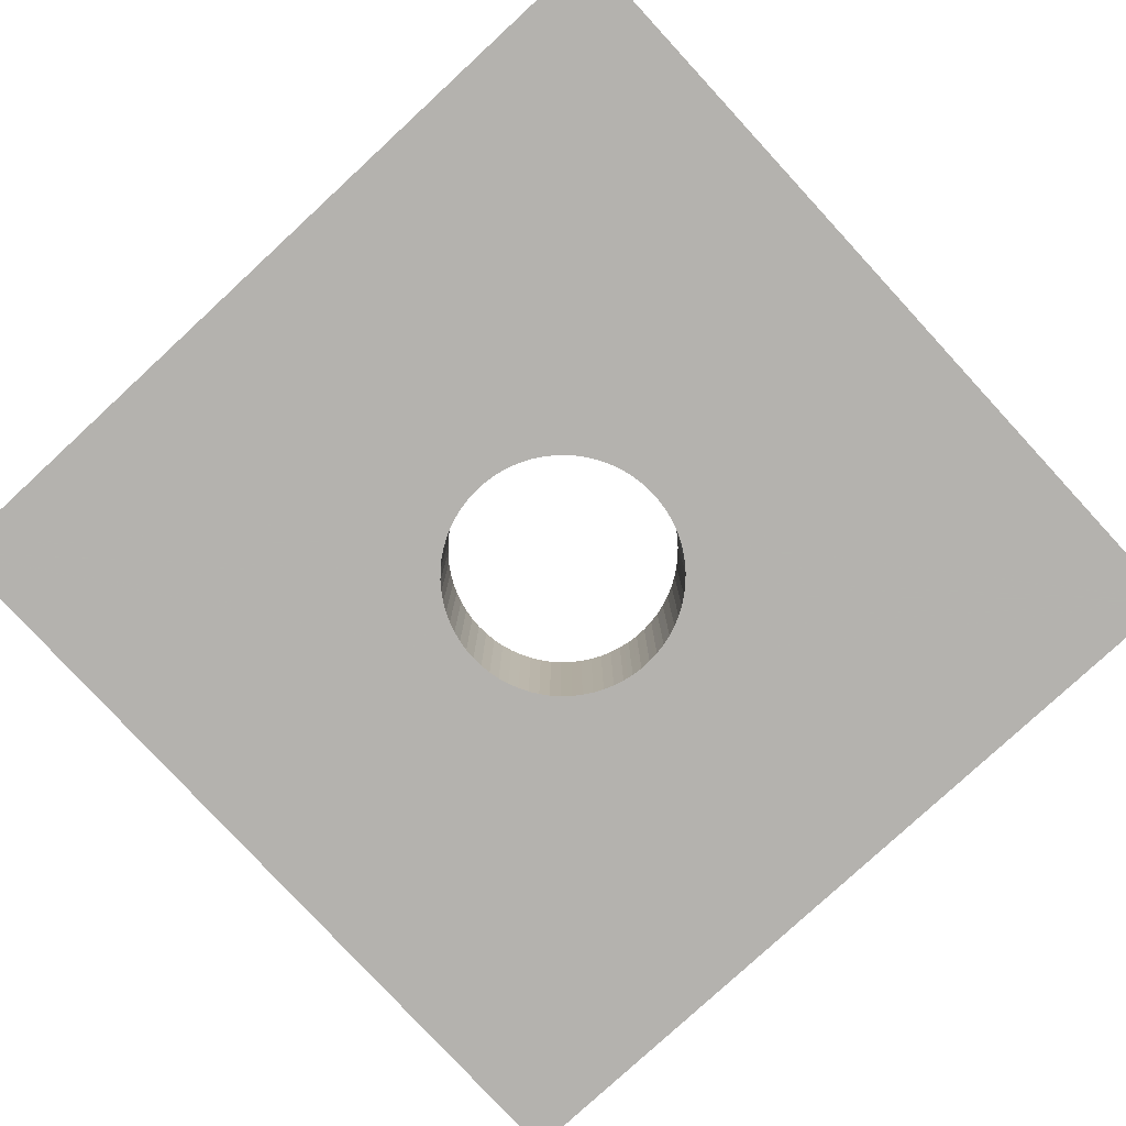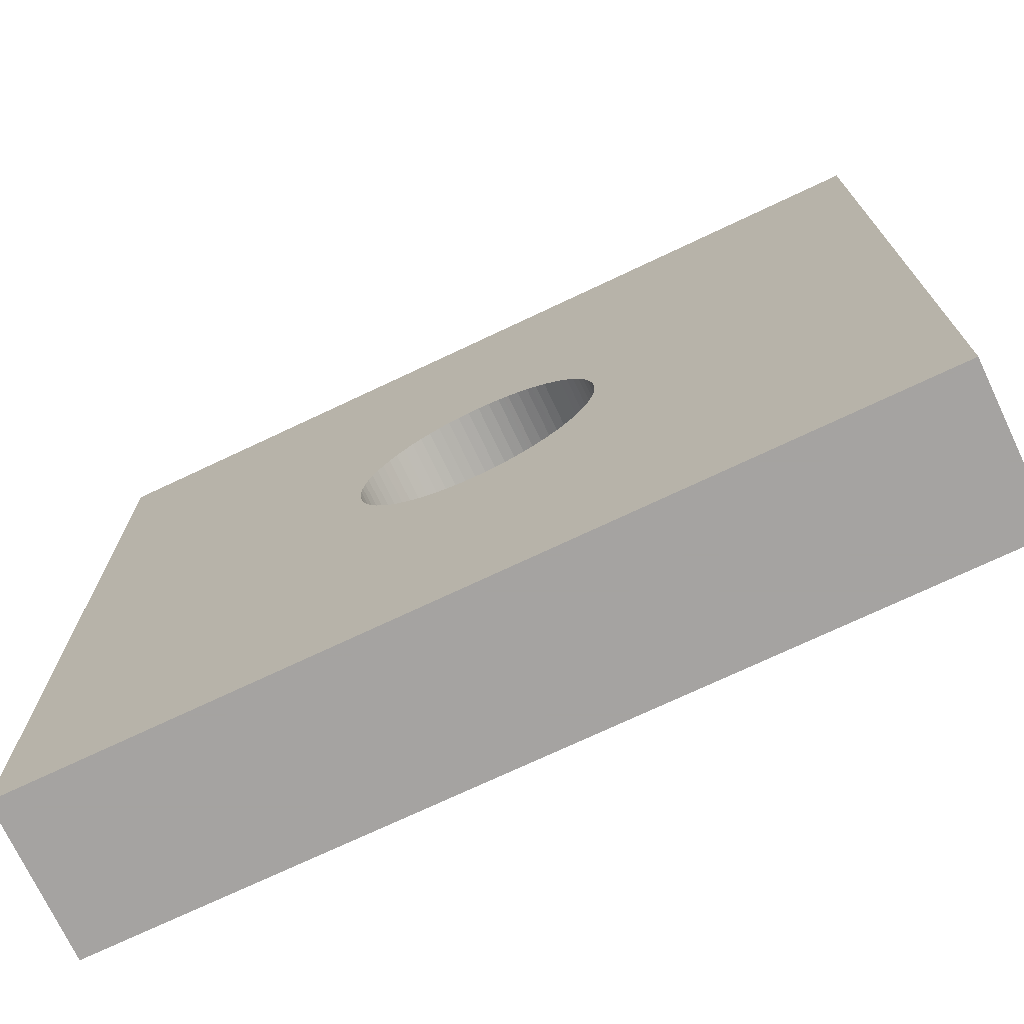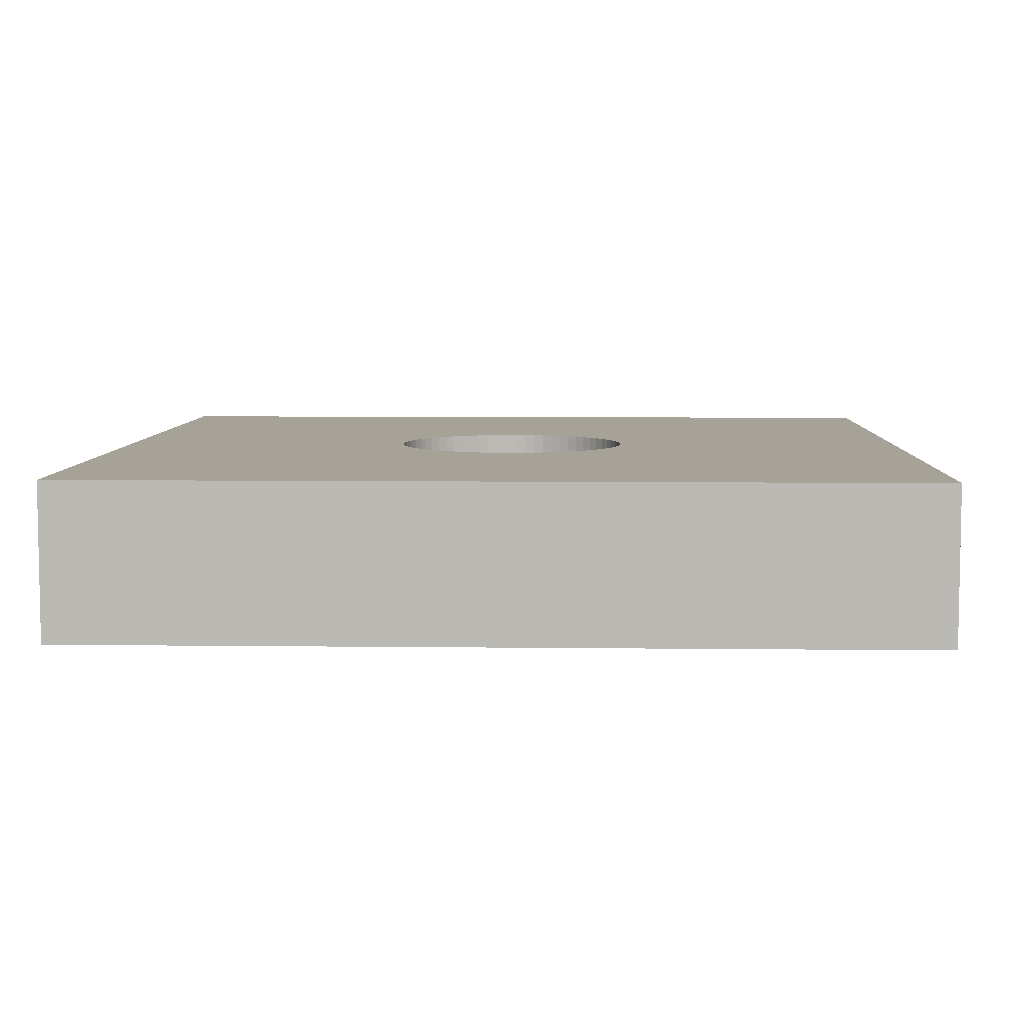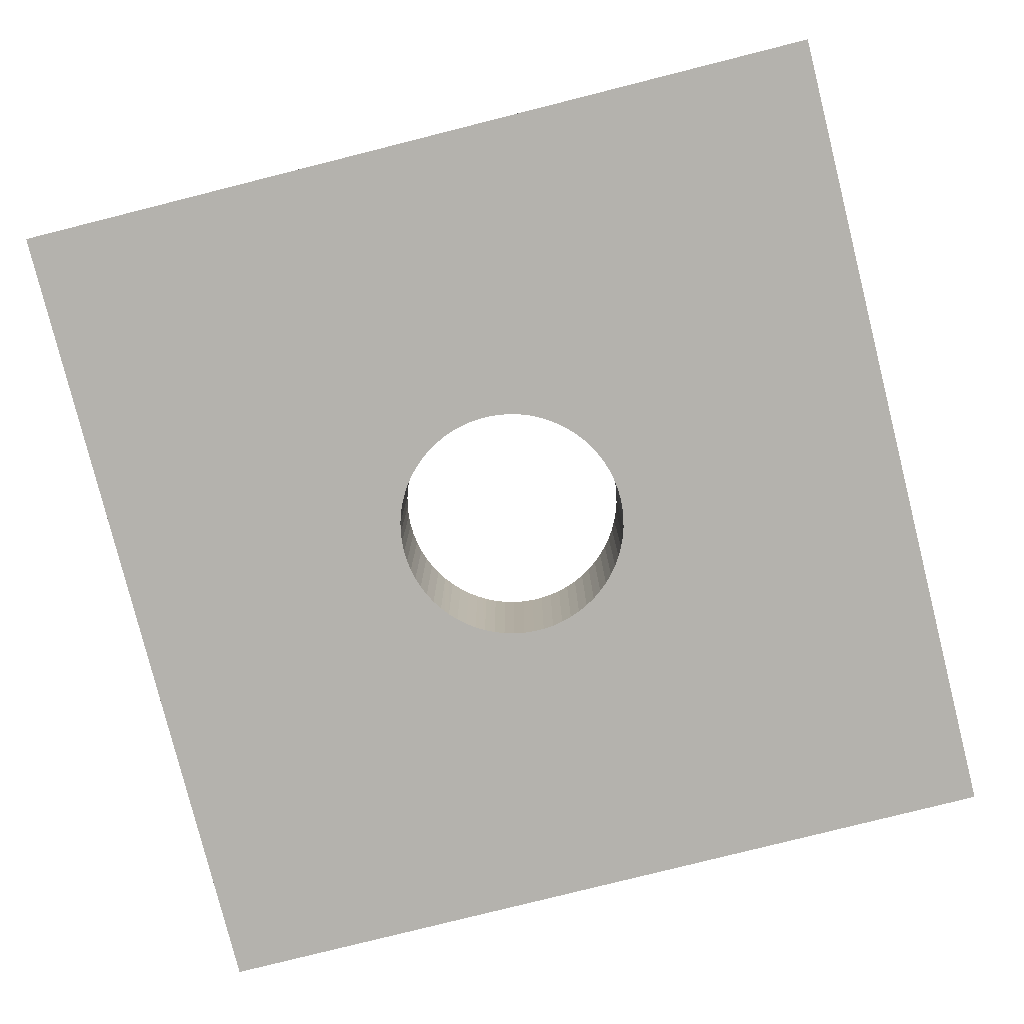
<metadata>
{"format":"obj","ext":"obj","renderer":"f3d","projection":"perspective","resolution":1024,"background":"white","views":[{"elev":-79.8,"azim":-47.3,"up":"+Z"},{"elev":-73.1,"azim":25.3,"up":"+Y"},{"elev":6.6,"azim":-178.0,"up":"+Z"},{"elev":-79.6,"azim":-75.9,"up":"+Z"}]}
</metadata>
<code>
v -1.343 -0.1925 0.705
v -1.343 -0.1925 0.775
v -1.343 0.1925 0.705
v -1.343 0.1925 0.775
v -1.205 -0.002468 0.705
v -1.205 -0.000143 0.705
v -1.205 -0.002468 0.775
v -1.205 0.002468 0.705
v -1.205 0.000143 0.775
v -1.205 0.002468 0.775
v -1.205 -0.004783 0.775
v -1.205 0.004783 0.705
v -1.205 -0.005068 0.705
v -1.205 0.005068 0.775
v -1.204 -0.007383 0.705
v -1.204 -0.007383 0.775
v -1.204 0.007383 0.705
v -1.204 0.007383 0.775
v -1.204 0.00967 0.705
v -1.204 -0.00967 0.775
v -1.204 -0.009951 0.705
v -1.204 0.009951 0.775
v -1.204 -0.01224 0.705
v -1.204 0.01224 0.705
v -1.204 -0.01224 0.775
v -1.204 0.01224 0.775
v -1.203 0.01448 0.705
v -1.203 -0.01448 0.775
v -1.203 -0.01476 0.705
v -1.203 0.01476 0.775
v -1.202 -0.017 0.705
v -1.202 0.017 0.705
v -1.202 -0.017 0.775
v -1.202 0.017 0.775
v -1.201 0.01917 0.705
v -1.201 -0.01917 0.775
v -1.201 -0.01944 0.705
v -1.201 0.01944 0.775
v -1.201 -0.02162 0.705
v -1.201 -0.02162 0.775
v -1.201 0.02162 0.705
v -1.201 0.02162 0.775
v -1.2 0.02371 0.705
v -1.2 -0.02371 0.775
v -1.199 -0.02397 0.705
v -1.199 0.02397 0.775
v -1.198 -0.02606 0.705
v -1.198 0.02606 0.705
v -1.198 -0.02606 0.775
v -1.198 0.02606 0.775
v -1.197 -0.02806 0.775
v -1.197 0.02806 0.705
v -1.197 -0.0283 0.705
v -1.197 0.0283 0.775
v -1.196 -0.0303 0.705
v -1.196 -0.0303 0.775
v -1.196 0.0303 0.705
v -1.196 0.0303 0.775
v -1.195 -0.03218 0.775
v -1.195 0.03218 0.705
v -1.194 -0.03241 0.705
v -1.194 0.03241 0.775
v -1.193 -0.03429 0.705
v -1.193 -0.03429 0.775
v -1.193 0.03429 0.705
v -1.193 0.03429 0.775
v -1.191 -0.03604 0.775
v -1.191 0.03604 0.705
v -1.191 -0.03626 0.705
v -1.191 0.03626 0.775
v -1.19 -0.03801 0.705
v -1.19 0.03801 0.705
v -1.19 -0.03801 0.775
v -1.19 0.03801 0.775
v -1.189 0.03886 0.705
v -1.189 0.03886 0.775
v -1.188 0.03961 0.705
v -1.188 -0.03961 0.775
v -1.188 -0.03981 0.705
v -1.188 0.03981 0.775
v -1.186 -0.04142 0.705
v -1.186 -0.04142 0.775
v -1.186 0.04142 0.705
v -1.186 0.04142 0.775
v -1.184 -0.04287 0.775
v -1.184 0.04287 0.705
v -1.184 -0.04305 0.705
v -1.184 0.04305 0.775
v -1.182 -0.0445 0.705
v -1.182 -0.0445 0.775
v -1.182 0.0445 0.705
v -1.182 0.0445 0.775
v -1.18 -0.04578 0.775
v -1.18 0.04578 0.705
v -1.18 -0.04593 0.705
v -1.18 0.04593 0.775
v -1.178 -0.04721 0.705
v -1.178 -0.04721 0.775
v -1.178 0.04721 0.705
v -1.178 0.04721 0.775
v -1.176 -0.04832 0.775
v -1.176 0.04832 0.705
v -1.176 -0.04845 0.705
v -1.176 0.04845 0.775
v -1.174 -0.04955 0.705
v -1.174 -0.04955 0.775
v -1.174 0.04955 0.705
v -1.174 0.04955 0.775
v -1.172 -0.05047 0.775
v -1.172 0.05047 0.705
v -1.171 -0.05058 0.705
v -1.171 0.05058 0.775
v -1.169 -0.05149 0.705
v -1.169 -0.05149 0.775
v -1.169 0.05149 0.705
v -1.169 0.05149 0.775
v -1.167 -0.05221 0.775
v -1.167 0.05221 0.705
v -1.167 -0.0523 0.705
v -1.167 0.0523 0.775
v -1.165 -0.05302 0.705
v -1.165 -0.05302 0.775
v -1.165 0.05302 0.705
v -1.165 0.05302 0.775
v -1.162 -0.05354 0.775
v -1.162 0.05354 0.705
v -1.162 -0.0536 0.705
v -1.162 0.0536 0.775
v -1.16 -0.05412 0.705
v -1.16 -0.05412 0.775
v -1.16 0.05412 0.705
v -1.16 0.05412 0.775
v -1.158 -0.05443 0.775
v -1.158 0.05443 0.705
v -1.157 -0.05447 0.705
v -1.157 0.05447 0.775
v -1.155 -0.05478 0.705
v -1.155 -0.05478 0.775
v -1.155 0.05478 0.705
v -1.155 0.05478 0.775
v -1.153 -0.05488 0.775
v -1.153 0.05488 0.705
v -1.152 -0.0549 0.705
v -1.152 0.0549 0.775
v -1.15 -0.055 0.705
v -1.15 -0.055 0.775
v -1.15 0.055 0.705
v -1.15 0.055 0.775
v -1.148 -0.0549 0.775
v -1.148 0.0549 0.705
v -1.147 -0.05488 0.705
v -1.147 0.05488 0.775
v -1.145 -0.05478 0.705
v -1.145 -0.05478 0.775
v -1.145 0.05478 0.705
v -1.145 0.05478 0.775
v -1.143 -0.05447 0.775
v -1.143 0.05447 0.705
v -1.142 -0.05443 0.705
v -1.142 0.05443 0.775
v -1.14 -0.05412 0.705
v -1.14 -0.05412 0.775
v -1.14 0.05412 0.705
v -1.14 0.05412 0.775
v -1.138 -0.0536 0.775
v -1.138 0.0536 0.705
v -1.138 -0.05354 0.705
v -1.138 0.05354 0.775
v -1.135 -0.05302 0.705
v -1.135 -0.05302 0.775
v -1.135 0.05302 0.705
v -1.135 0.05302 0.775
v -1.133 -0.0523 0.775
v -1.133 0.0523 0.705
v -1.133 -0.05221 0.705
v -1.133 0.05221 0.775
v -1.131 -0.05149 0.705
v -1.131 -0.05149 0.775
v -1.131 0.05149 0.705
v -1.131 0.05149 0.775
v -1.129 -0.05058 0.775
v -1.129 0.05058 0.705
v -1.128 -0.05047 0.705
v -1.128 0.05047 0.775
v -1.126 -0.04955 0.705
v -1.126 -0.04955 0.775
v -1.126 0.04955 0.705
v -1.126 0.04955 0.775
v -1.124 -0.04845 0.775
v -1.124 0.04845 0.705
v -1.124 -0.04832 0.705
v -1.124 0.04832 0.775
v -1.122 -0.04721 0.705
v -1.122 -0.04721 0.775
v -1.122 0.04721 0.705
v -1.122 0.04721 0.775
v -1.12 -0.04593 0.775
v -1.12 0.04593 0.705
v -1.12 -0.04578 0.705
v -1.12 0.04578 0.775
v -1.118 -0.0445 0.705
v -1.118 -0.0445 0.775
v -1.118 0.0445 0.705
v -1.118 0.0445 0.775
v -1.116 -0.04305 0.775
v -1.116 0.04305 0.705
v -1.116 -0.04287 0.705
v -1.116 0.04287 0.775
v -1.114 -0.04142 0.705
v -1.114 -0.04142 0.775
v -1.114 0.04142 0.705
v -1.114 0.04142 0.775
v -1.112 -0.03981 0.775
v -1.112 0.03981 0.705
v -1.112 -0.03961 0.705
v -1.112 0.03961 0.775
v -1.111 -0.03886 0.705
v -1.111 -0.03886 0.775
v -1.11 -0.03801 0.705
v -1.11 -0.03801 0.775
v -1.11 0.03801 0.705
v -1.11 0.03801 0.775
v -1.109 -0.03626 0.775
v -1.109 0.03626 0.705
v -1.109 -0.03604 0.705
v -1.109 0.03604 0.775
v -1.107 -0.03429 0.705
v -1.107 -0.03429 0.775
v -1.107 0.03429 0.705
v -1.107 0.03429 0.775
v -1.106 -0.03241 0.775
v -1.106 0.03241 0.705
v -1.105 -0.03218 0.705
v -1.105 0.03218 0.775
v -1.104 -0.0303 0.705
v -1.104 -0.0303 0.775
v -1.104 0.0303 0.705
v -1.104 0.0303 0.775
v -1.103 -0.0283 0.775
v -1.103 0.0283 0.705
v -1.103 -0.02806 0.705
v -1.103 0.02806 0.775
v -1.102 -0.02606 0.705
v -1.102 -0.02606 0.775
v -1.102 0.02606 0.705
v -1.102 0.02606 0.775
v -1.101 -0.02397 0.775
v -1.101 0.02397 0.705
v -1.1 -0.02371 0.705
v -1.1 0.02371 0.775
v -1.099 -0.02162 0.705
v -1.099 -0.02162 0.775
v -1.099 0.02162 0.705
v -1.099 0.02162 0.775
v -1.099 0.01944 0.705
v -1.099 -0.01944 0.775
v -1.099 -0.01917 0.705
v -1.099 0.01917 0.775
v -1.098 -0.017 0.705
v -1.098 0.017 0.705
v -1.098 -0.017 0.775
v -1.098 0.017 0.775
v -1.097 0.01476 0.705
v -1.097 -0.01476 0.775
v -1.097 -0.01448 0.705
v -1.097 0.01448 0.775
v -1.096 -0.01224 0.705
v -1.096 0.01224 0.705
v -1.096 -0.01224 0.775
v -1.096 0.01224 0.775
v -1.096 0.009951 0.705
v -1.096 -0.009951 0.775
v -1.096 -0.00967 0.705
v -1.096 0.00967 0.775
v -1.095 -0.007383 0.705
v -1.095 -0.007383 0.775
v -1.095 0.007383 0.705
v -1.095 0.007383 0.775
v -1.095 -0.005068 0.775
v -1.095 0.005068 0.705
v -1.095 -0.004783 0.705
v -1.095 0.004783 0.775
v -1.095 -0.002468 0.705
v -1.095 0.000143 0.705
v -1.095 -0.002468 0.775
v -1.095 0.002468 0.705
v -1.095 -0.000143 0.775
v -1.095 0.002468 0.775
v -0.9575 -0.1925 0.705
v -0.9575 -0.1925 0.775
v -0.9575 0.1925 0.705
v -0.9575 0.1925 0.775
f 2 4 1
f 290 2 1
f 1 4 3
f 6 1 3
f 5 1 6
f 13 1 5
f 15 1 13
f 21 1 15
f 23 1 21
f 29 1 23
f 31 1 29
f 37 1 31
f 39 1 37
f 45 1 39
f 47 1 45
f 53 1 47
f 55 1 53
f 61 1 55
f 63 1 61
f 69 1 63
f 71 1 69
f 79 1 71
f 81 1 79
f 87 1 81
f 89 1 87
f 95 1 89
f 97 1 95
f 103 1 97
f 105 1 103
f 111 1 105
f 113 1 111
f 119 1 113
f 121 1 119
f 127 1 121
f 129 1 127
f 135 1 129
f 137 1 135
f 143 1 137
f 145 1 143
f 289 1 145
f 1 289 290
f 9 4 2
f 7 9 2
f 11 7 2
f 16 11 2
f 20 16 2
f 25 20 2
f 28 25 2
f 33 28 2
f 36 33 2
f 40 36 2
f 44 40 2
f 49 44 2
f 51 49 2
f 56 51 2
f 59 56 2
f 64 59 2
f 67 64 2
f 73 67 2
f 78 73 2
f 82 78 2
f 85 82 2
f 90 85 2
f 93 90 2
f 98 93 2
f 2 101 98
f 2 106 101
f 2 109 106
f 2 114 109
f 2 117 114
f 2 122 117
f 2 125 122
f 2 130 125
f 2 133 130
f 2 138 133
f 2 141 138
f 2 146 141
f 290 146 2
f 3 4 292
f 8 6 3
f 3 12 8
f 17 12 3
f 19 17 3
f 24 19 3
f 24 3 27
f 32 27 3
f 35 32 3
f 41 35 3
f 43 41 3
f 48 43 3
f 48 3 52
f 57 52 3
f 60 57 3
f 65 60 3
f 68 65 3
f 72 68 3
f 75 72 3
f 75 3 77
f 77 3 83
f 3 86 83
f 86 3 91
f 91 3 94
f 94 3 99
f 102 99 3
f 107 102 3
f 110 107 3
f 115 110 3
f 118 115 3
f 123 118 3
f 123 3 126
f 131 126 3
f 134 131 3
f 139 134 3
f 142 139 3
f 147 142 3
f 147 3 291
f 3 292 291
f 10 4 9
f 14 4 10
f 18 4 14
f 22 4 18
f 26 4 22
f 30 4 26
f 34 4 30
f 38 4 34
f 42 4 38
f 46 4 42
f 50 4 46
f 54 4 50
f 58 4 54
f 62 4 58
f 66 4 62
f 70 4 66
f 74 4 70
f 76 4 74
f 76 80 4
f 80 84 4
f 84 88 4
f 88 92 4
f 92 96 4
f 96 100 4
f 100 104 4
f 104 108 4
f 108 112 4
f 112 116 4
f 116 120 4
f 120 124 4
f 124 128 4
f 128 132 4
f 132 136 4
f 136 140 4
f 140 144 4
f 144 148 4
f 148 292 4
f 7 5 6
f 11 5 7
f 13 5 11
f 7 6 9
f 6 8 9
f 9 8 10
f 10 8 12
f 10 12 14
f 16 13 11
f 12 17 14
f 16 15 13
f 14 17 18
f 20 15 16
f 21 15 20
f 18 17 19
f 18 19 22
f 19 24 22
f 25 21 20
f 25 23 21
f 22 24 26
f 28 23 25
f 29 23 28
f 26 24 27
f 26 27 30
f 27 32 30
f 33 29 28
f 33 31 29
f 30 32 34
f 36 31 33
f 37 31 36
f 34 32 35
f 34 35 38
f 35 41 38
f 40 37 36
f 40 39 37
f 38 41 42
f 44 39 40
f 45 39 44
f 42 41 43
f 42 43 46
f 43 48 46
f 49 45 44
f 49 47 45
f 46 48 50
f 51 47 49
f 53 47 51
f 50 48 52
f 50 52 54
f 56 53 51
f 52 57 54
f 56 55 53
f 54 57 58
f 59 55 56
f 61 55 59
f 58 57 60
f 58 60 62
f 64 61 59
f 60 65 62
f 64 63 61
f 62 65 66
f 67 63 64
f 69 63 67
f 66 65 68
f 66 68 70
f 73 69 67
f 68 72 70
f 73 71 69
f 70 72 74
f 78 71 73
f 79 71 78
f 72 75 74
f 75 76 74
f 75 77 76
f 76 77 80
f 77 83 80
f 82 79 78
f 82 81 79
f 80 83 84
f 85 81 82
f 87 81 85
f 84 83 86
f 84 86 88
f 90 87 85
f 86 91 88
f 90 89 87
f 88 91 92
f 93 89 90
f 95 89 93
f 92 91 94
f 92 94 96
f 98 95 93
f 94 99 96
f 98 97 95
f 96 99 100
f 101 97 98
f 103 97 101
f 100 99 102
f 100 102 104
f 106 103 101
f 102 107 104
f 106 105 103
f 104 107 108
f 109 105 106
f 111 105 109
f 108 107 110
f 108 110 112
f 114 111 109
f 110 115 112
f 114 113 111
f 112 115 116
f 117 113 114
f 119 113 117
f 116 115 118
f 116 118 120
f 122 119 117
f 118 123 120
f 122 121 119
f 120 123 124
f 125 121 122
f 127 121 125
f 124 123 126
f 124 126 128
f 130 127 125
f 126 131 128
f 130 129 127
f 128 131 132
f 133 129 130
f 135 129 133
f 132 131 134
f 132 134 136
f 138 135 133
f 134 139 136
f 138 137 135
f 136 139 140
f 141 137 138
f 143 137 141
f 140 139 142
f 140 142 144
f 146 143 141
f 142 147 144
f 146 145 143
f 144 147 148
f 149 145 146
f 151 145 149
f 289 145 151
f 290 149 146
f 148 147 150
f 150 147 291
f 148 150 152
f 152 292 148
f 154 151 149
f 290 154 149
f 150 155 152
f 155 150 291
f 154 153 151
f 289 151 153
f 152 155 156
f 156 292 152
f 157 153 154
f 159 153 157
f 289 153 159
f 290 157 154
f 156 155 158
f 155 291 158
f 156 158 160
f 160 292 156
f 162 159 157
f 290 162 157
f 158 163 160
f 163 158 291
f 162 161 159
f 289 159 161
f 160 163 164
f 164 292 160
f 165 161 162
f 167 161 165
f 289 161 167
f 290 165 162
f 164 163 166
f 166 163 291
f 164 166 168
f 168 292 164
f 170 167 165
f 290 170 165
f 166 171 168
f 171 166 291
f 170 169 167
f 289 167 169
f 168 171 172
f 172 292 168
f 173 169 170
f 175 169 173
f 289 169 175
f 290 173 170
f 172 171 174
f 174 171 291
f 172 174 176
f 176 292 172
f 178 175 173
f 290 178 173
f 174 179 176
f 179 174 291
f 178 177 175
f 289 175 177
f 176 179 180
f 180 292 176
f 181 177 178
f 183 177 181
f 289 177 183
f 290 181 178
f 180 179 182
f 182 179 291
f 180 182 184
f 184 292 180
f 186 183 181
f 290 186 181
f 182 187 184
f 187 182 291
f 186 185 183
f 289 183 185
f 184 187 188
f 188 292 184
f 189 185 186
f 191 185 189
f 289 185 191
f 290 189 186
f 188 187 190
f 190 187 291
f 188 190 192
f 192 292 188
f 194 191 189
f 290 194 189
f 190 195 192
f 195 190 291
f 194 193 191
f 289 191 193
f 192 195 196
f 196 292 192
f 197 193 194
f 199 193 197
f 289 193 199
f 290 197 194
f 196 195 198
f 198 195 291
f 196 198 200
f 200 292 196
f 202 199 197
f 290 202 197
f 198 203 200
f 203 198 291
f 202 201 199
f 289 199 201
f 200 203 204
f 204 292 200
f 205 201 202
f 207 201 205
f 289 201 207
f 290 205 202
f 204 203 206
f 206 203 291
f 204 206 208
f 208 292 204
f 210 207 205
f 290 210 205
f 206 211 208
f 211 206 291
f 210 209 207
f 289 207 209
f 208 211 212
f 212 292 208
f 213 209 210
f 215 209 213
f 289 209 215
f 290 213 210
f 212 211 214
f 214 211 291
f 212 214 216
f 216 292 212
f 218 215 213
f 290 218 213
f 214 221 216
f 221 214 291
f 217 215 218
f 289 215 217
f 216 221 222
f 222 292 216
f 219 217 218
f 289 217 219
f 220 219 218
f 290 220 218
f 223 219 220
f 225 219 223
f 289 219 225
f 290 223 220
f 222 221 224
f 291 224 221
f 222 224 226
f 226 292 222
f 228 225 223
f 223 290 228
f 224 229 226
f 291 229 224
f 228 227 225
f 289 225 227
f 226 229 230
f 230 292 226
f 231 227 228
f 233 227 231
f 289 227 233
f 228 290 231
f 230 229 232
f 291 232 229
f 230 232 234
f 234 292 230
f 236 233 231
f 231 290 236
f 232 237 234
f 291 237 232
f 236 235 233
f 235 289 233
f 234 237 238
f 234 238 292
f 239 235 236
f 241 235 239
f 241 289 235
f 236 290 239
f 238 237 240
f 237 291 240
f 238 240 242
f 238 242 292
f 244 241 239
f 244 239 290
f 240 245 242
f 240 291 245
f 244 243 241
f 243 289 241
f 242 245 246
f 242 246 292
f 247 243 244
f 249 243 247
f 249 289 243
f 247 244 290
f 246 245 248
f 248 245 291
f 246 248 250
f 292 246 250
f 252 249 247
f 290 252 247
f 248 253 250
f 248 291 253
f 252 251 249
f 249 251 289
f 250 253 254
f 292 250 254
f 256 251 252
f 257 251 256
f 251 257 289
f 290 256 252
f 254 253 255
f 255 253 291
f 254 255 258
f 258 292 254
f 255 260 258
f 260 255 291
f 261 257 256
f 256 290 261
f 261 259 257
f 257 259 289
f 258 260 262
f 262 292 258
f 264 259 261
f 265 259 264
f 259 265 289
f 262 260 263
f 263 260 291
f 261 290 264
f 262 263 266
f 262 266 292
f 263 268 266
f 268 263 291
f 269 265 264
f 269 264 290
f 269 267 265
f 289 265 267
f 266 268 270
f 266 270 292
f 272 267 269
f 273 267 272
f 289 267 273
f 270 268 271
f 291 271 268
f 272 269 290
f 270 271 274
f 292 270 274
f 271 277 274
f 291 277 271
f 276 273 272
f 290 276 272
f 276 275 273
f 289 273 275
f 274 277 278
f 292 274 278
f 279 275 276
f 281 275 279
f 289 275 281
f 290 279 276
f 278 277 280
f 291 280 277
f 278 280 282
f 282 292 278
f 285 281 279
f 279 290 285
f 280 286 282
f 291 286 280
f 285 283 281
f 283 289 281
f 282 286 288
f 288 292 282
f 284 283 287
f 284 289 283
f 287 283 285
f 288 286 284
f 286 291 284
f 288 284 287
f 291 289 284
f 287 285 290
f 288 287 292
f 287 290 292
f 289 292 290
f 289 291 292

</code>
